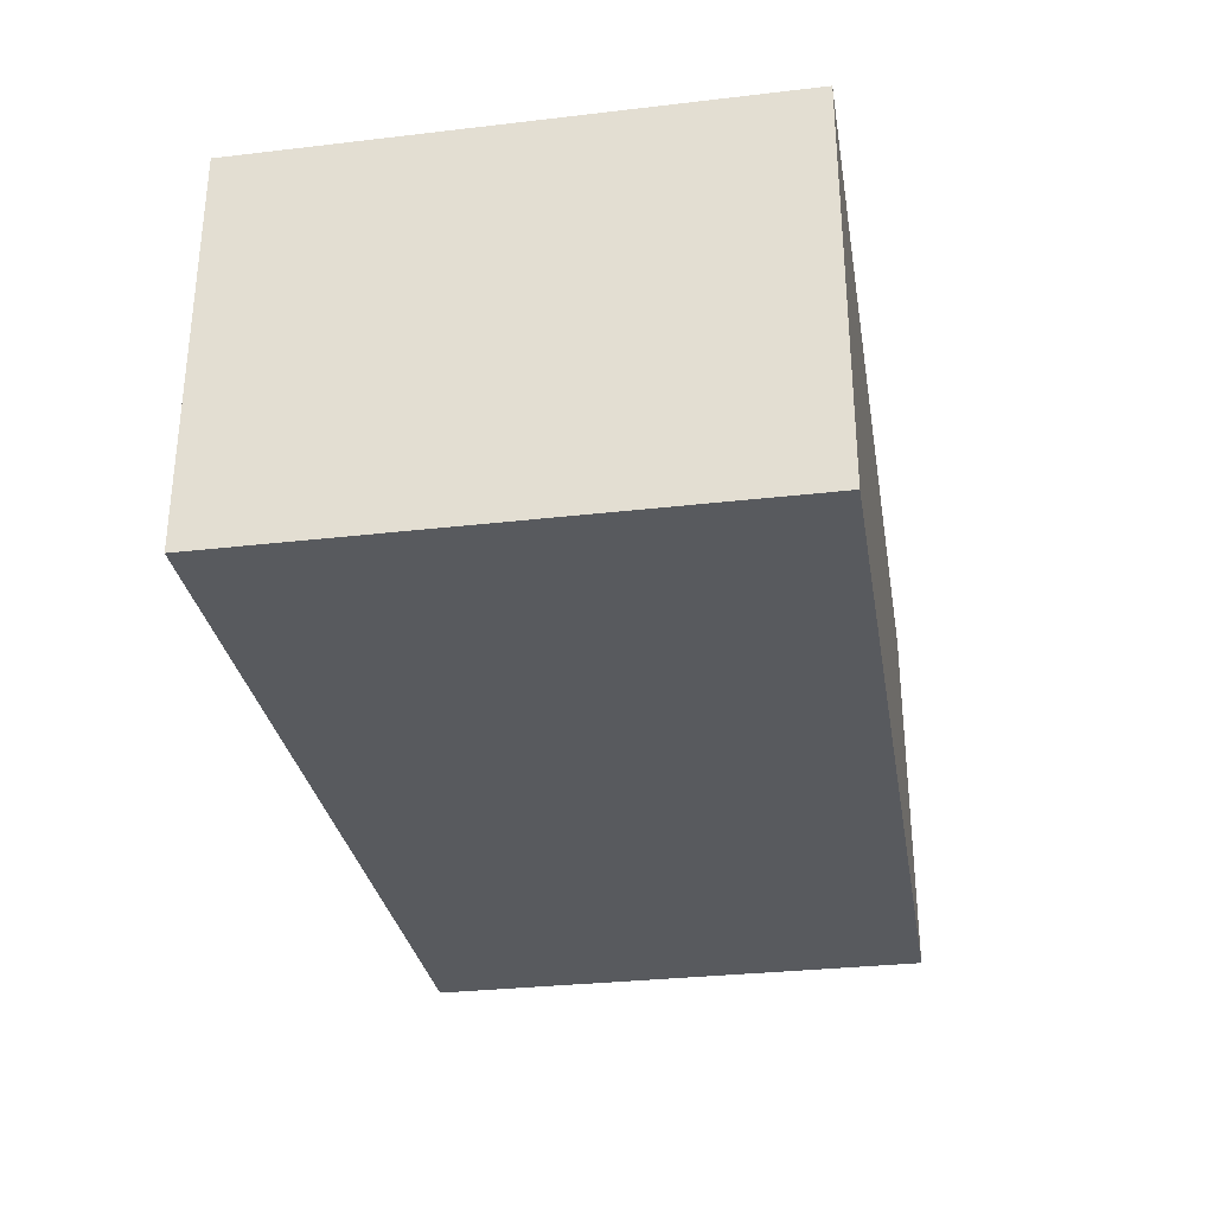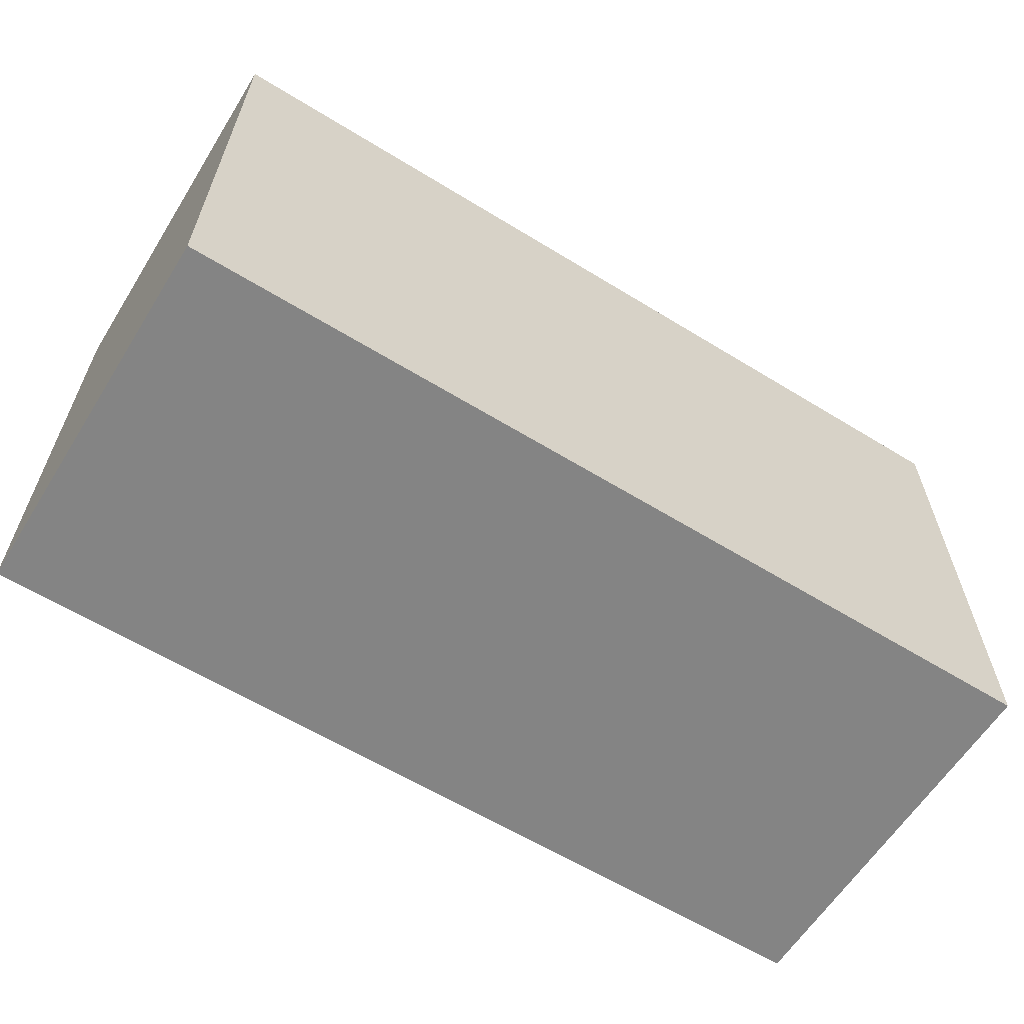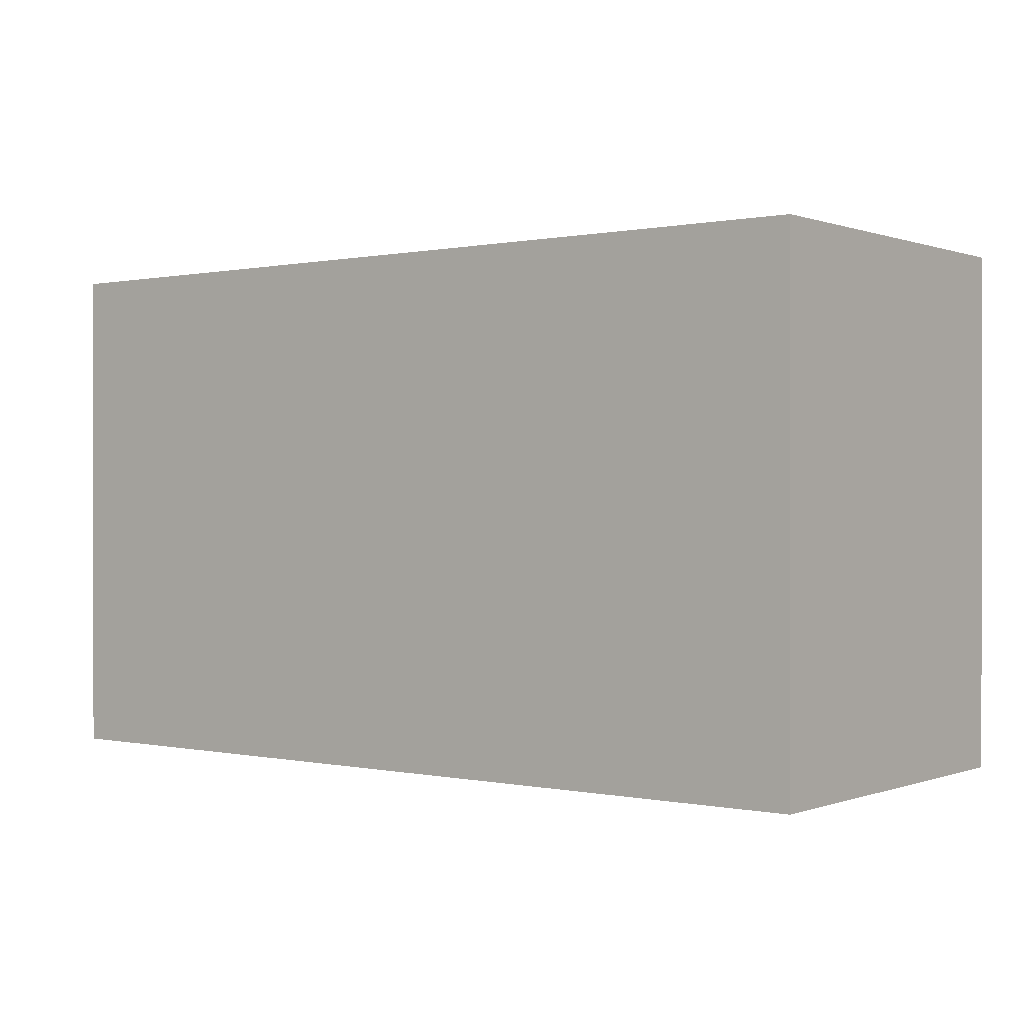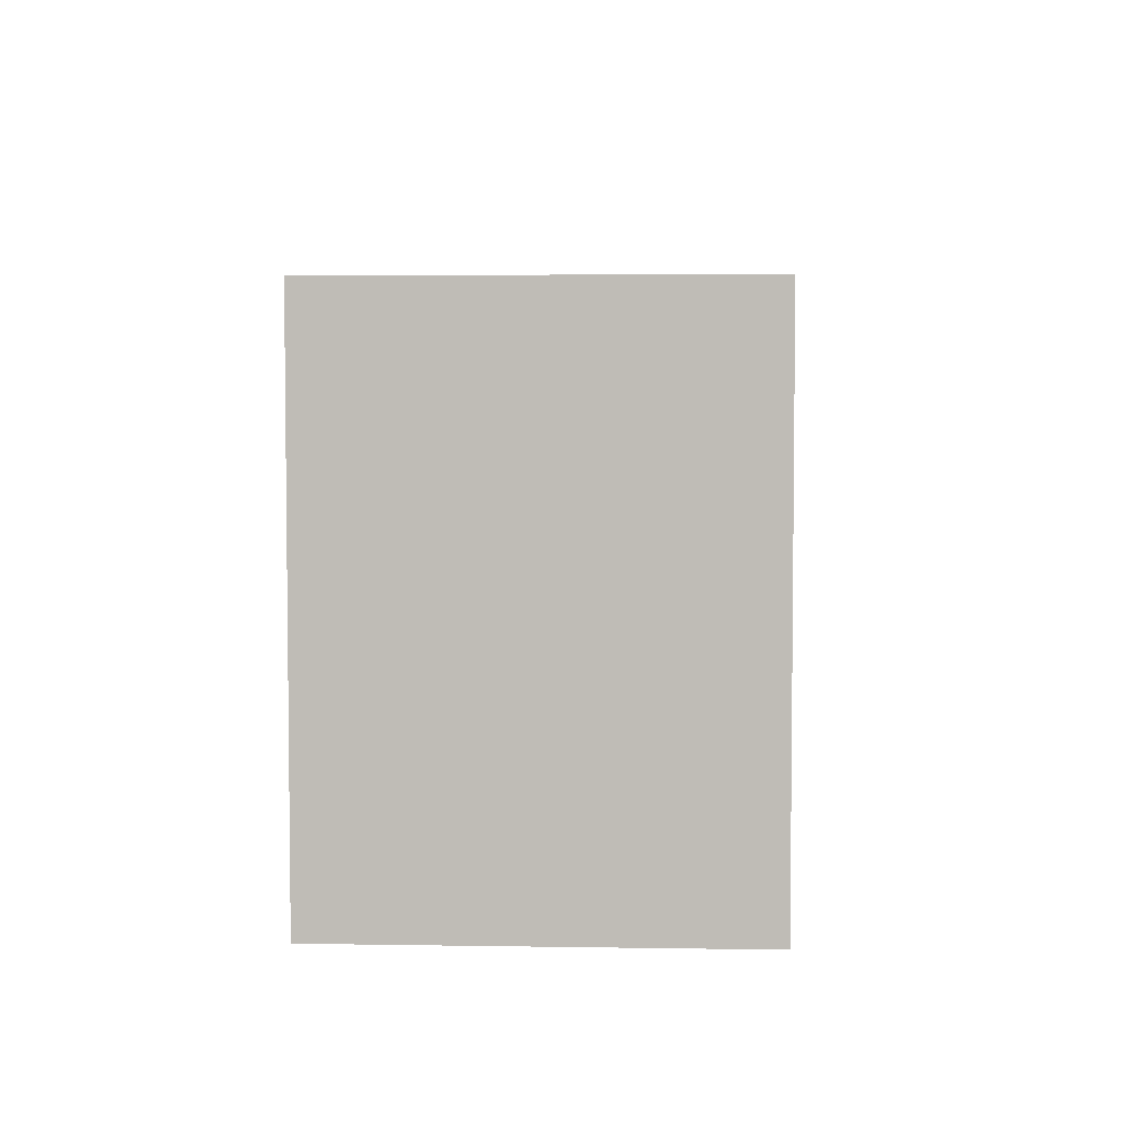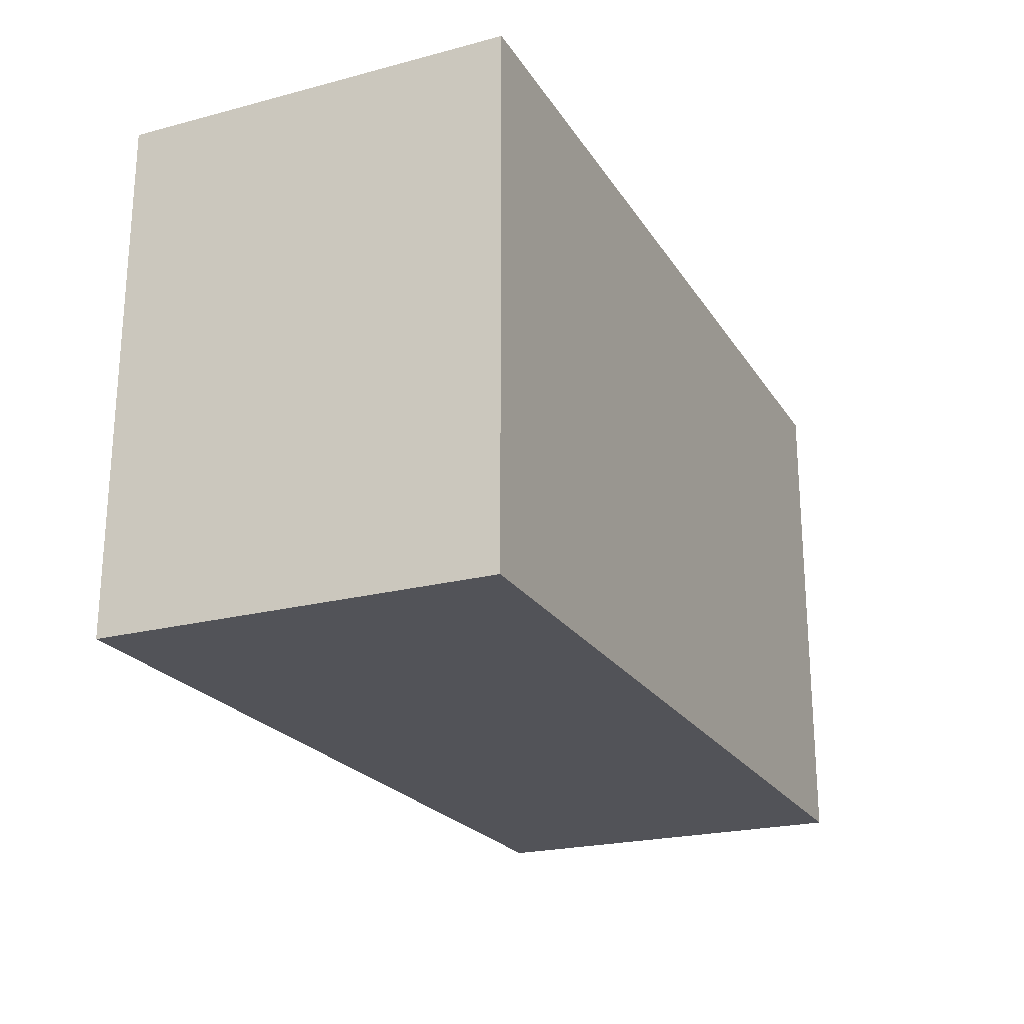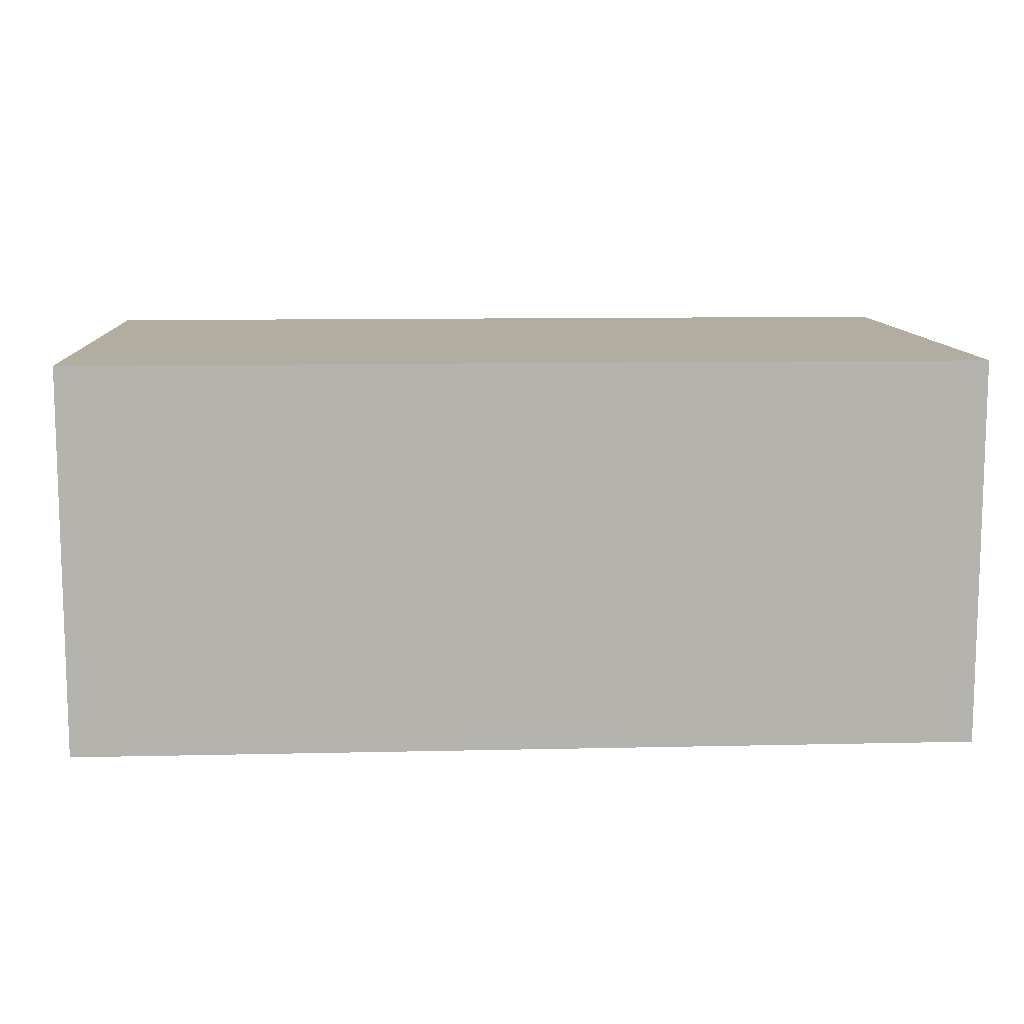
<metadata>
{"format":"obj","ext":"obj","renderer":"f3d","projection":"perspective","resolution":1024,"background":"white","views":[{"elev":-30.8,"azim":99.5,"up":"+Z"},{"elev":-61.3,"azim":-32.0,"up":"+Y"},{"elev":0.3,"azim":-142.3,"up":"+Y"},{"elev":4.5,"azim":-87.1,"up":"+Y"},{"elev":-22.6,"azim":-65.7,"up":"+Y"},{"elev":10.5,"azim":-3.3,"up":"+Z"}]}
</metadata>
<code>
o CatCube - 7x4x3
v 3.5 2 -1.5
v 3.5 -2 -1.5
v 3.5 2 1.5
v 3.5 -2 1.5
v -3.5 2 -1.5
v -3.5 -2 -1.5
v -3.5 2 1.5
v -3.5 -2 1.5
f 1 5 7 3
f 4 3 7 8
f 8 7 5 6
f 6 2 4 8
f 2 1 3 4
f 6 5 1 2

</code>
